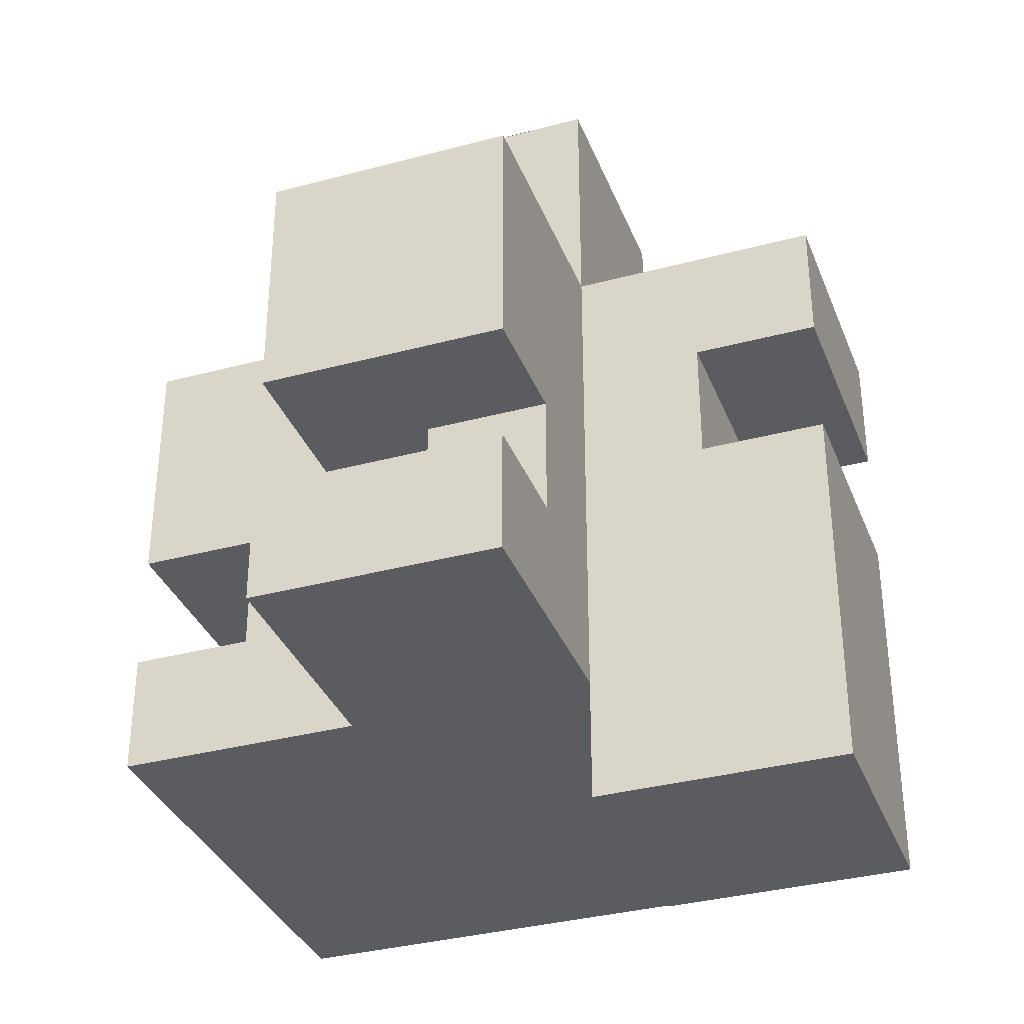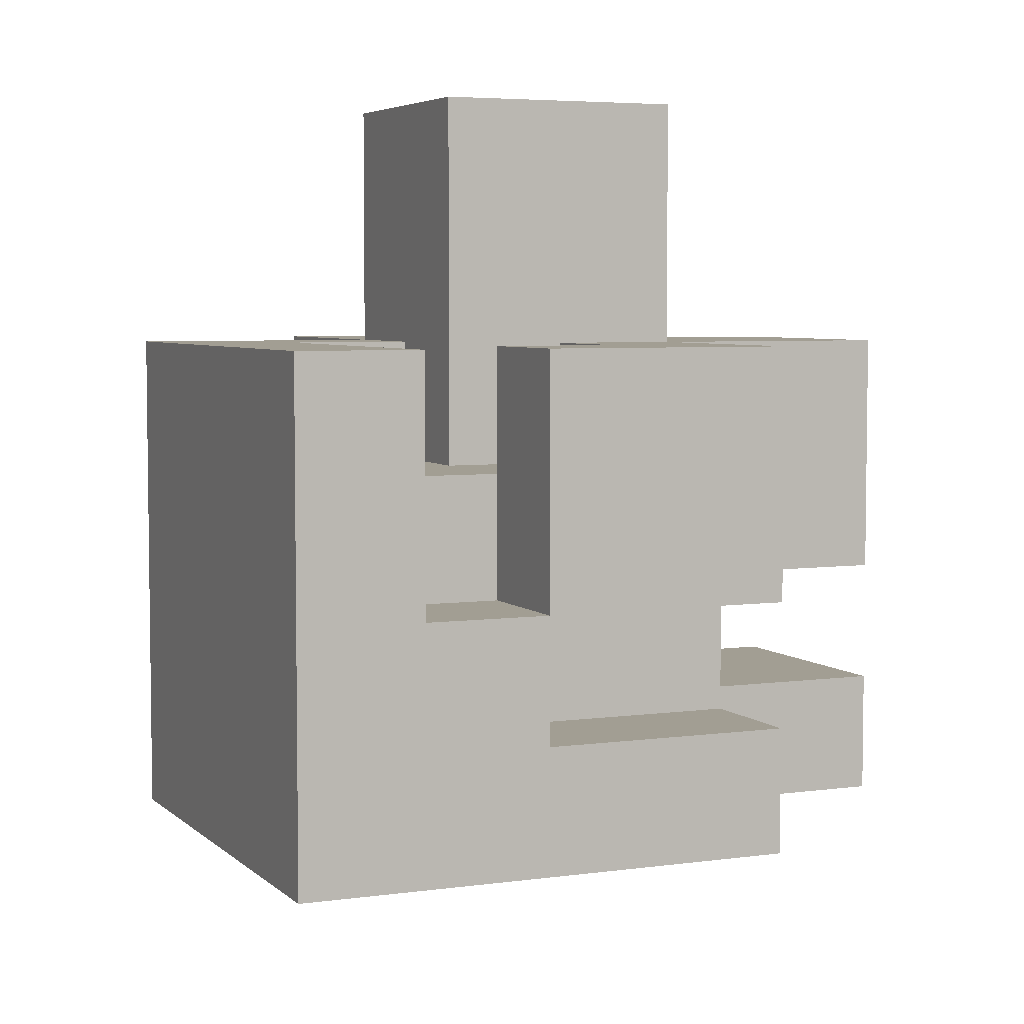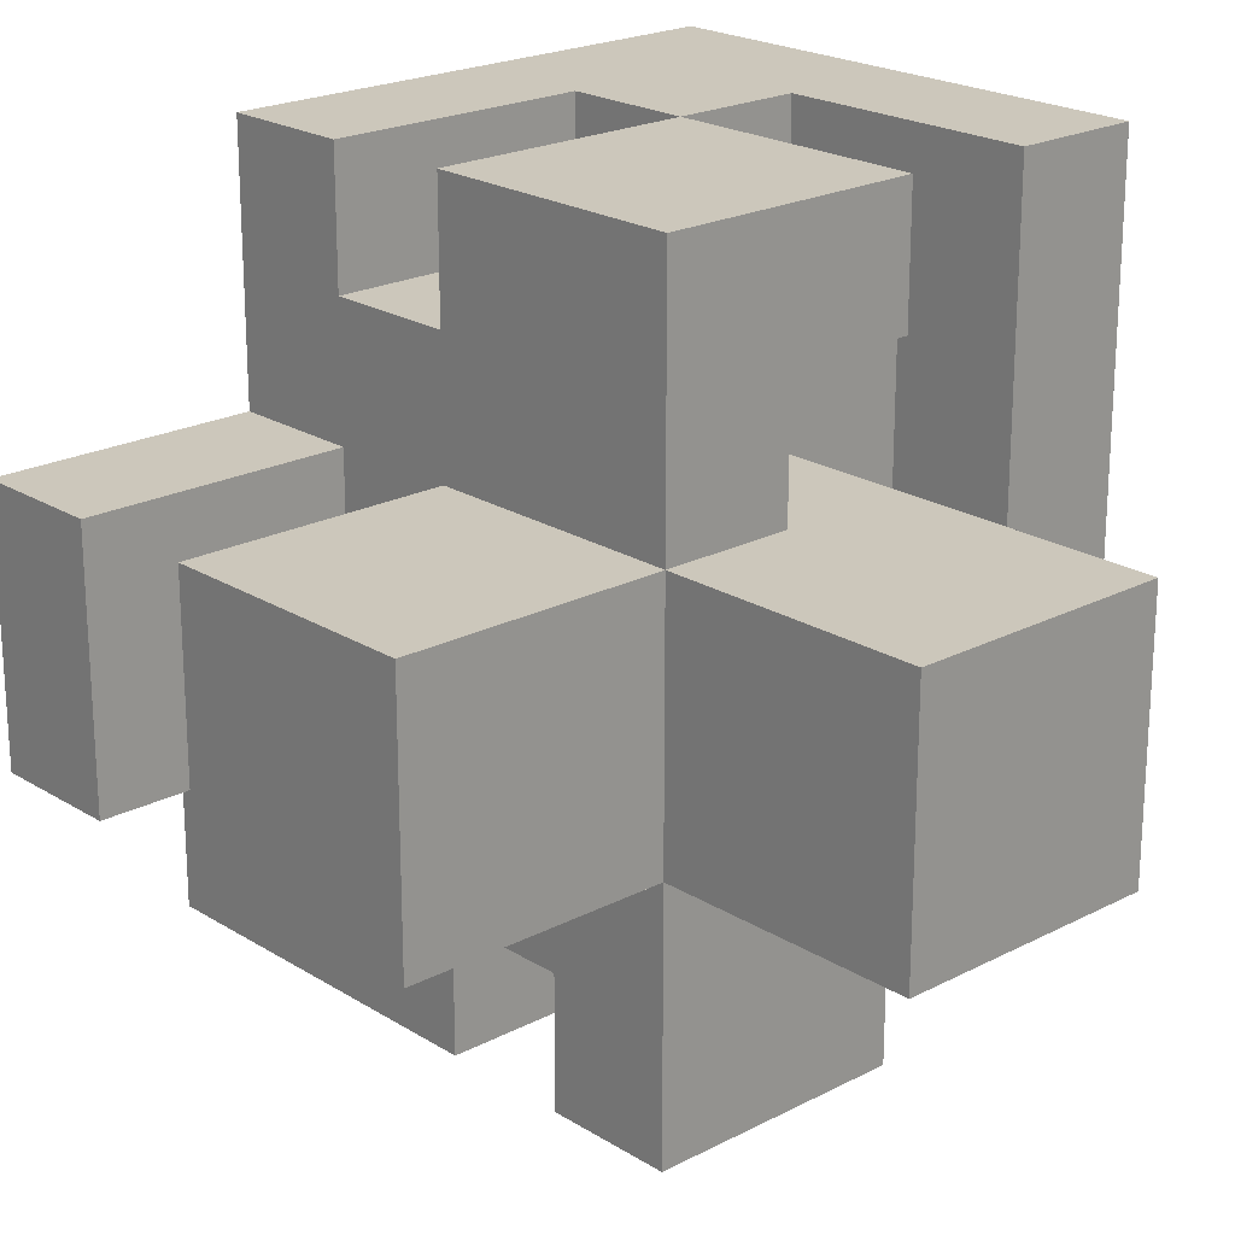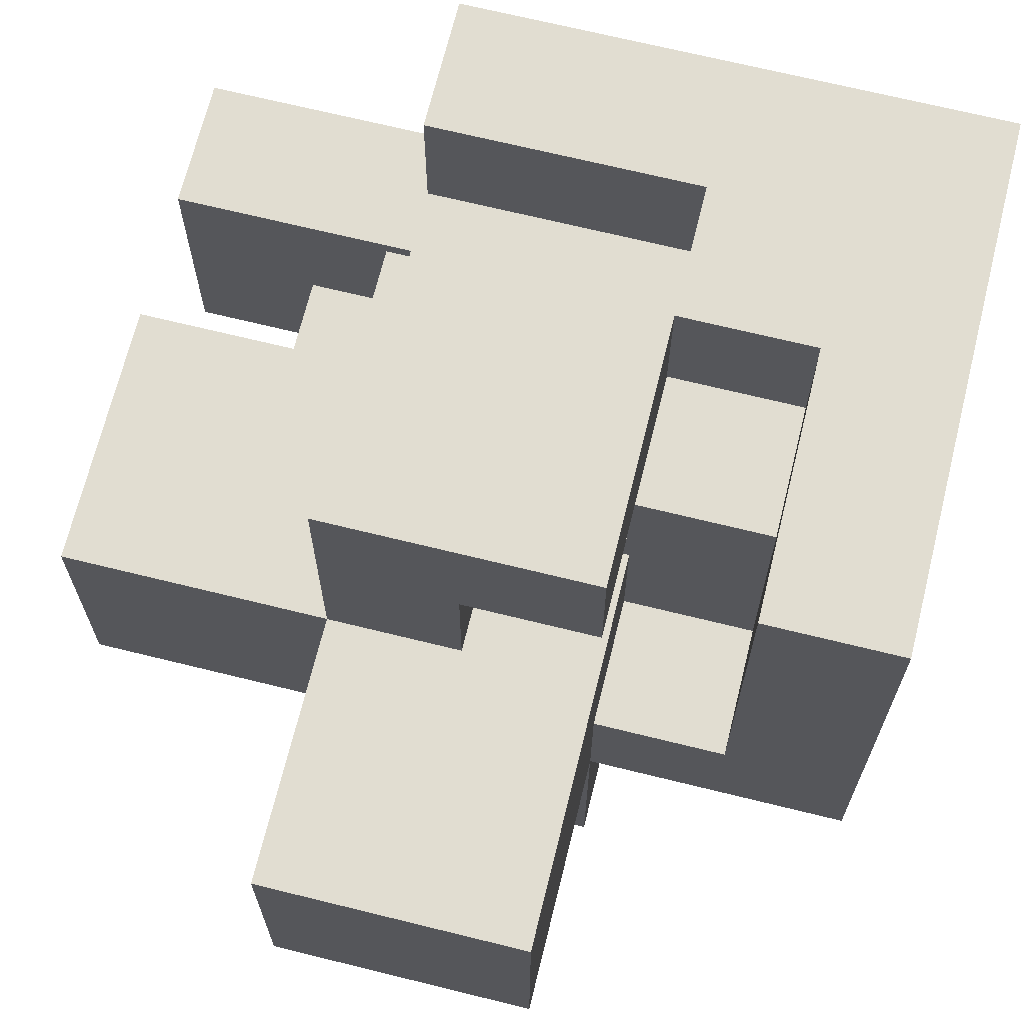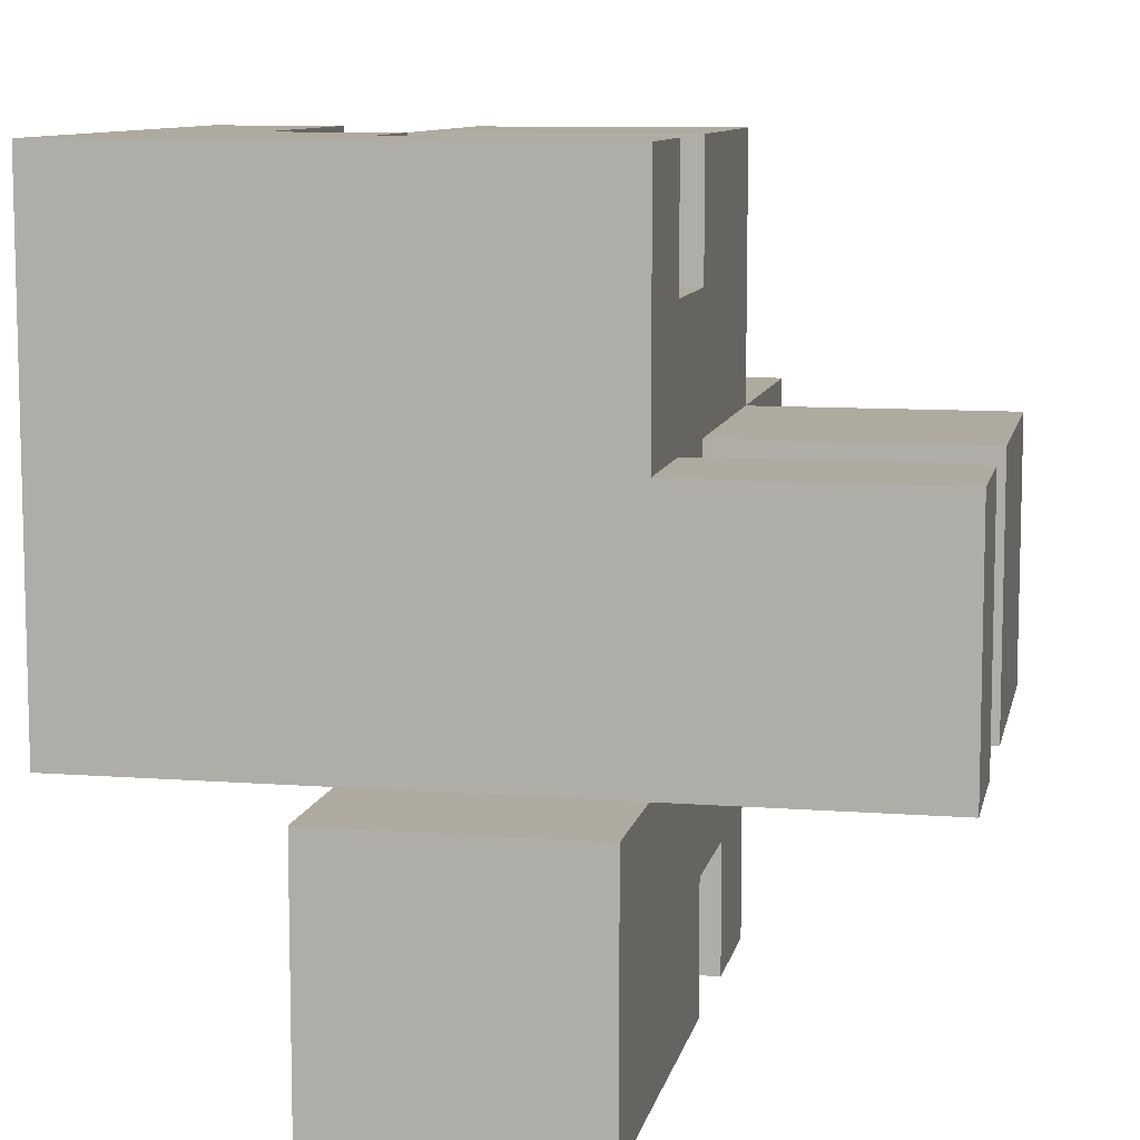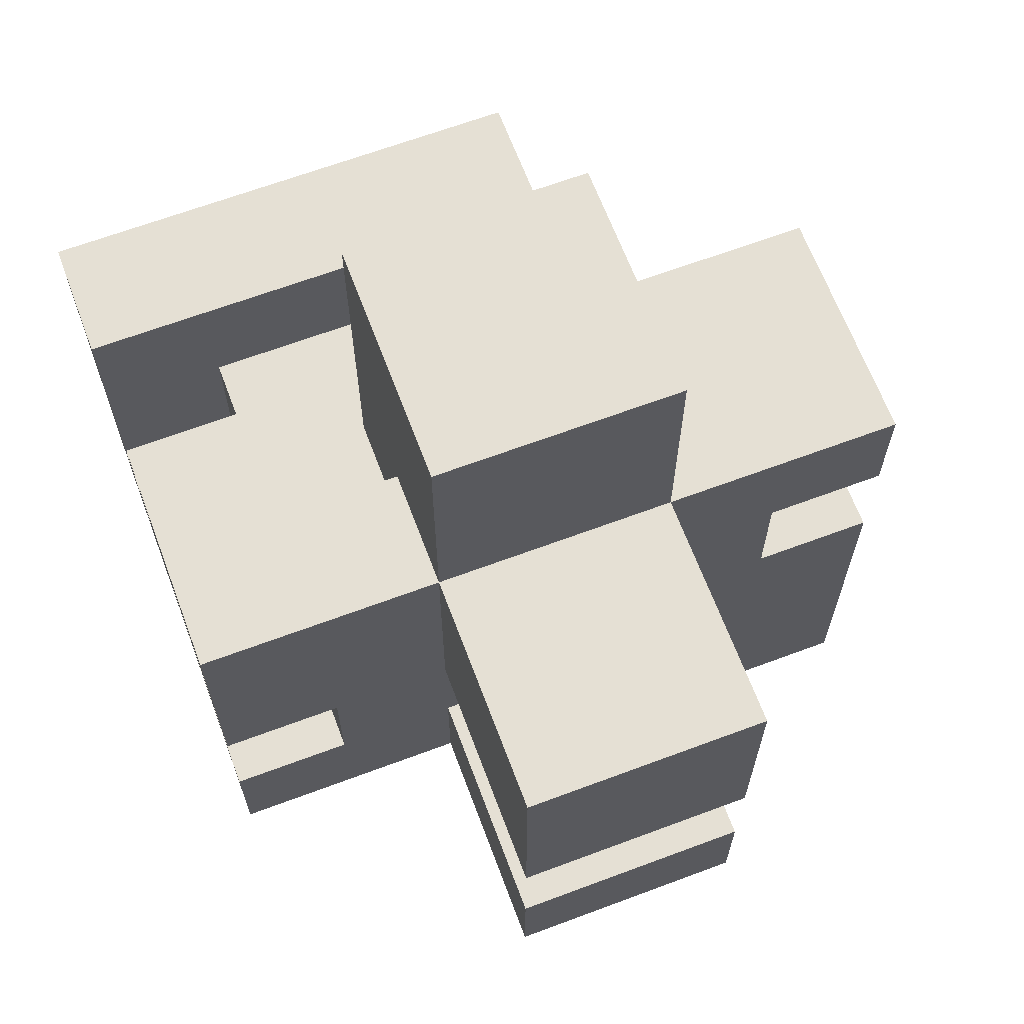
<metadata>
{"format":"obj","ext":"obj","renderer":"f3d","projection":"perspective","resolution":1024,"background":"white","views":[{"elev":-34.8,"azim":109.7,"up":"+Y"},{"elev":5.1,"azim":-23.6,"up":"+Y"},{"elev":21.6,"azim":137.5,"up":"+Z"},{"elev":68.7,"azim":-166.1,"up":"+Z"},{"elev":9.4,"azim":11.4,"up":"+Z"},{"elev":65.9,"azim":69.4,"up":"+Y"}]}
</metadata>
<code>
o
v -0.8 0.6 -0.1
v -0.8 0.6 -0.5
v -0.8 1 -0.1
v -0.8 1 -0.5
v -0.6 0.5 -0.5
v -0.6 0.5 -0.7
v -0.6 0.6 -0.5
v -0.6 0.6 -0.7
v -0.6 0.8 -0.1
v -0.6 0.8 -0.2
v -0.6 0.8 -0.5
v -0.6 0.8 -0.6
v -0.6 0.8 -0.7
v -0.6 0.9 -0.2
v -0.6 0.9 -0.3
v -0.6 0.9 -0.4
v -0.6 0.9 -0.6
v -0.6 0.9 -0.7
v -0.6 1 -0.1
v -0.6 1 -0.2
v -0.6 1 -0.4
v -0.6 1 -0.5
v -0.6 1 -0.6
v -0.6 1 -0.7
v -0.6 1.2 -0.3
v -0.6 1.2 -0.5
v -0.5 0.9 -0.2
v -0.5 0.9 -0.3
v -0.5 1 -0.2
v -0.5 1 -0.3
v -0.7 0.8 -0.1
v -0.7 0.8 -0.2
v -0.7 0.9 -0.2
v -0.7 0.9 -0.4
v -0.7 1 -0.1
v -0.7 1 -0.4
v -0.6 0.7 -0.1
v -0.6 0.7 -0.2
v -0.6 0.8 -0.1
v -0.6 0.8 -0.2
v -0.4 0.5 -0.5
v -0.4 0.5 -0.7
v -0.4 0.6 -0.1
v -0.4 0.6 -0.3
v -0.4 0.6 -0.5
v -0.4 0.6 -0.7
v -0.4 0.7 -0.1
v -0.4 0.7 -0.2
v -0.4 0.7 -0.3
v -0.4 0.7 -0.4
v -0.4 0.7 -0.5
v -0.4 0.8 -0.1
v -0.4 0.8 -0.2
v -0.4 0.8 -0.3
v -0.4 0.8 -0.4
v -0.4 0.8 -0.5
v -0.4 0.8 -0.6
v -0.4 0.8 -0.7
v -0.4 0.9 -0.5
v -0.4 0.9 -0.6
v -0.4 0.9 -0.7
v -0.4 1 -0.1
v -0.4 1 -0.3
v -0.4 1 -0.5
v -0.4 1 -0.7
v -0.4 1.2 -0.3
v -0.4 1.2 -0.5
v -0.3 0.7 -0.4
v -0.3 0.7 -0.5
v -0.3 0.8 -0.4
v -0.3 0.8 -0.5
v -0.2 0.6 -0.3
v -0.2 0.6 -0.5
v -0.2 0.7 -0.3
v -0.2 0.7 -0.5
v -0.2 0.8 -0.3
v -0.2 0.8 -0.5
v -0.2 1 -0.3
v -0.2 1 -0.5
v -0.8 0.6 -0.1
v -0.8 1 -0.1
v -0.7 0.8 -0.1
v -0.7 1 -0.1
v -0.6 0.7 -0.1
v -0.6 0.8 -0.1
v -0.6 1 -0.1
v -0.4 0.6 -0.1
v -0.4 0.7 -0.1
v -0.4 0.8 -0.1
v -0.4 1 -0.1
v -0.7 0.8 -0.2
v -0.7 0.9 -0.2
v -0.6 0.7 -0.2
v -0.6 0.8 -0.2
v -0.6 0.9 -0.2
v -0.4 0.7 -0.2
v -0.4 0.8 -0.2
v -0.6 0.9 -0.3
v -0.6 1.2 -0.3
v -0.5 0.9 -0.3
v -0.5 1 -0.3
v -0.4 0.6 -0.3
v -0.4 0.7 -0.3
v -0.4 0.8 -0.3
v -0.4 1 -0.3
v -0.4 1.2 -0.3
v -0.2 0.6 -0.3
v -0.2 0.7 -0.3
v -0.2 0.8 -0.3
v -0.2 1 -0.3
v -0.7 0.9 -0.4
v -0.7 1 -0.4
v -0.6 0.9 -0.4
v -0.6 1 -0.4
v -0.4 0.7 -0.4
v -0.4 0.8 -0.4
v -0.3 0.7 -0.4
v -0.3 0.8 -0.4
v -0.6 0.5 -0.5
v -0.6 0.6 -0.5
v -0.4 0.5 -0.5
v -0.4 0.6 -0.5
v -0.6 0.9 -0.2
v -0.6 1 -0.2
v -0.5 0.9 -0.2
v -0.5 1 -0.2
v -0.8 0.6 -0.5
v -0.8 1 -0.5
v -0.6 0.6 -0.5
v -0.6 0.8 -0.5
v -0.6 1 -0.5
v -0.6 1.2 -0.5
v -0.5 1 -0.5
v -0.4 0.6 -0.5
v -0.4 0.7 -0.5
v -0.4 0.8 -0.5
v -0.4 0.9 -0.5
v -0.4 1 -0.5
v -0.4 1.2 -0.5
v -0.3 0.7 -0.5
v -0.3 0.8 -0.5
v -0.2 0.6 -0.5
v -0.2 0.7 -0.5
v -0.2 0.8 -0.5
v -0.2 1 -0.5
v -0.6 0.8 -0.6
v -0.6 0.9 -0.6
v -0.4 0.8 -0.6
v -0.4 0.9 -0.6
v -0.6 0.5 -0.7
v -0.6 0.6 -0.7
v -0.6 0.8 -0.7
v -0.6 0.9 -0.7
v -0.6 1 -0.7
v -0.4 0.5 -0.7
v -0.4 0.6 -0.7
v -0.4 0.8 -0.7
v -0.4 0.9 -0.7
v -0.4 1 -0.7
v -0.6 0.5 -0.5
v -0.4 0.5 -0.5
v -0.6 0.5 -0.7
v -0.4 0.5 -0.7
v -0.8 0.6 -0.1
v -0.4 0.6 -0.1
v -0.4 0.6 -0.3
v -0.2 0.6 -0.3
v -0.8 0.6 -0.5
v -0.6 0.6 -0.5
v -0.4 0.6 -0.5
v -0.2 0.6 -0.5
v -0.6 0.8 -0.1
v -0.4 0.8 -0.1
v -0.6 0.8 -0.2
v -0.4 0.8 -0.2
v -0.4 0.8 -0.3
v -0.2 0.8 -0.3
v -0.4 0.8 -0.4
v -0.3 0.8 -0.4
v -0.3 0.8 -0.5
v -0.2 0.8 -0.5
v -0.6 0.9 -0.6
v -0.4 0.9 -0.6
v -0.6 0.9 -0.7
v -0.4 0.9 -0.7
v -0.6 0.7 -0.1
v -0.4 0.7 -0.1
v -0.6 0.7 -0.2
v -0.4 0.7 -0.2
v -0.4 0.7 -0.3
v -0.2 0.7 -0.3
v -0.4 0.7 -0.4
v -0.3 0.7 -0.4
v -0.3 0.7 -0.5
v -0.2 0.7 -0.5
v -0.7 0.8 -0.1
v -0.6 0.8 -0.1
v -0.7 0.8 -0.2
v -0.6 0.8 -0.2
v -0.6 0.8 -0.6
v -0.4 0.8 -0.6
v -0.6 0.8 -0.7
v -0.4 0.8 -0.7
v -0.7 0.9 -0.2
v -0.6 0.9 -0.2
v -0.5 0.9 -0.2
v -0.6 0.9 -0.3
v -0.5 0.9 -0.3
v -0.7 0.9 -0.4
v -0.6 0.9 -0.4
v -0.8 1 -0.1
v -0.7 1 -0.1
v -0.6 1 -0.1
v -0.4 1 -0.1
v -0.6 1 -0.2
v -0.5 1 -0.2
v -0.5 1 -0.3
v -0.4 1 -0.3
v -0.2 1 -0.3
v -0.7 1 -0.4
v -0.6 1 -0.4
v -0.8 1 -0.5
v -0.6 1 -0.5
v -0.5 1 -0.5
v -0.4 1 -0.5
v -0.2 1 -0.5
v -0.6 1 -0.6
v -0.5 1 -0.6
v -0.6 1 -0.7
v -0.4 1 -0.7
v -0.6 1.2 -0.3
v -0.4 1.2 -0.3
v -0.6 1.2 -0.5
v -0.4 1.2 -0.5
f 3 2 1
f 4 2 3
f 7 6 5
f 8 6 7
f 11 8 7
f 12 8 11
f 13 8 12
f 14 10 9
f 17 12 11
f 19 14 9
f 20 14 19
f 21 16 15
f 22 17 11
f 23 18 17
f 23 17 22
f 24 18 23
f 25 22 21
f 25 21 15
f 26 22 25
f 29 28 27
f 30 28 29
f 31 32 33
f 31 33 35
f 33 34 35
f 35 34 36
f 37 38 39
f 39 38 40
f 41 42 45
f 45 42 46
f 43 44 47
f 47 44 48
f 48 44 49
f 45 46 51
f 49 50 53
f 48 49 53
f 53 50 54
f 54 50 55
f 51 46 56
f 56 46 57
f 57 46 58
f 56 57 59
f 59 57 60
f 52 53 62
f 53 54 62
f 62 54 63
f 60 61 64
f 59 60 64
f 64 61 65
f 63 64 66
f 66 64 67
f 68 69 70
f 70 69 71
f 72 73 74
f 74 73 75
f 76 77 78
f 78 77 79
f 82 81 80
f 83 81 82
f 84 82 80
f 85 82 84
f 87 84 80
f 88 84 87
f 89 86 85
f 90 86 89
f 94 92 91
f 95 92 94
f 96 94 93
f 97 94 96
f 100 99 98
f 101 99 100
f 105 99 101
f 106 99 105
f 107 103 102
f 108 103 107
f 109 105 104
f 110 105 109
f 113 112 111
f 114 112 113
f 117 116 115
f 118 116 117
f 121 120 119
f 122 120 121
f 123 124 125
f 125 124 126
f 127 128 129
f 129 128 130
f 130 128 131
f 131 132 133
f 133 132 138
f 138 132 139
f 134 135 140
f 135 136 140
f 136 137 141
f 140 136 141
f 137 138 141
f 134 140 142
f 142 140 143
f 141 138 144
f 144 138 145
f 146 147 148
f 148 147 149
f 150 151 155
f 151 152 156
f 155 151 156
f 156 152 157
f 153 154 158
f 158 154 159
f 162 161 160
f 163 161 162
f 166 165 164
f 168 166 164
f 168 167 166
f 169 167 168
f 170 167 169
f 171 167 170
f 174 173 172
f 175 173 174
f 178 177 176
f 179 177 178
f 180 177 179
f 181 177 180
f 184 183 182
f 185 183 184
f 186 187 188
f 188 187 189
f 190 191 192
f 192 191 193
f 193 191 194
f 194 191 195
f 196 197 198
f 198 197 199
f 200 201 202
f 202 201 203
f 204 205 207
f 205 206 207
f 207 206 208
f 204 207 209
f 209 207 210
f 213 214 215
f 215 214 216
f 216 214 217
f 217 214 218
f 211 212 220
f 211 220 222
f 220 221 222
f 222 221 223
f 218 219 225
f 225 219 226
f 223 224 227
f 224 225 228
f 227 224 228
f 227 228 229
f 228 225 230
f 229 228 230
f 231 232 233
f 233 232 234

</code>
